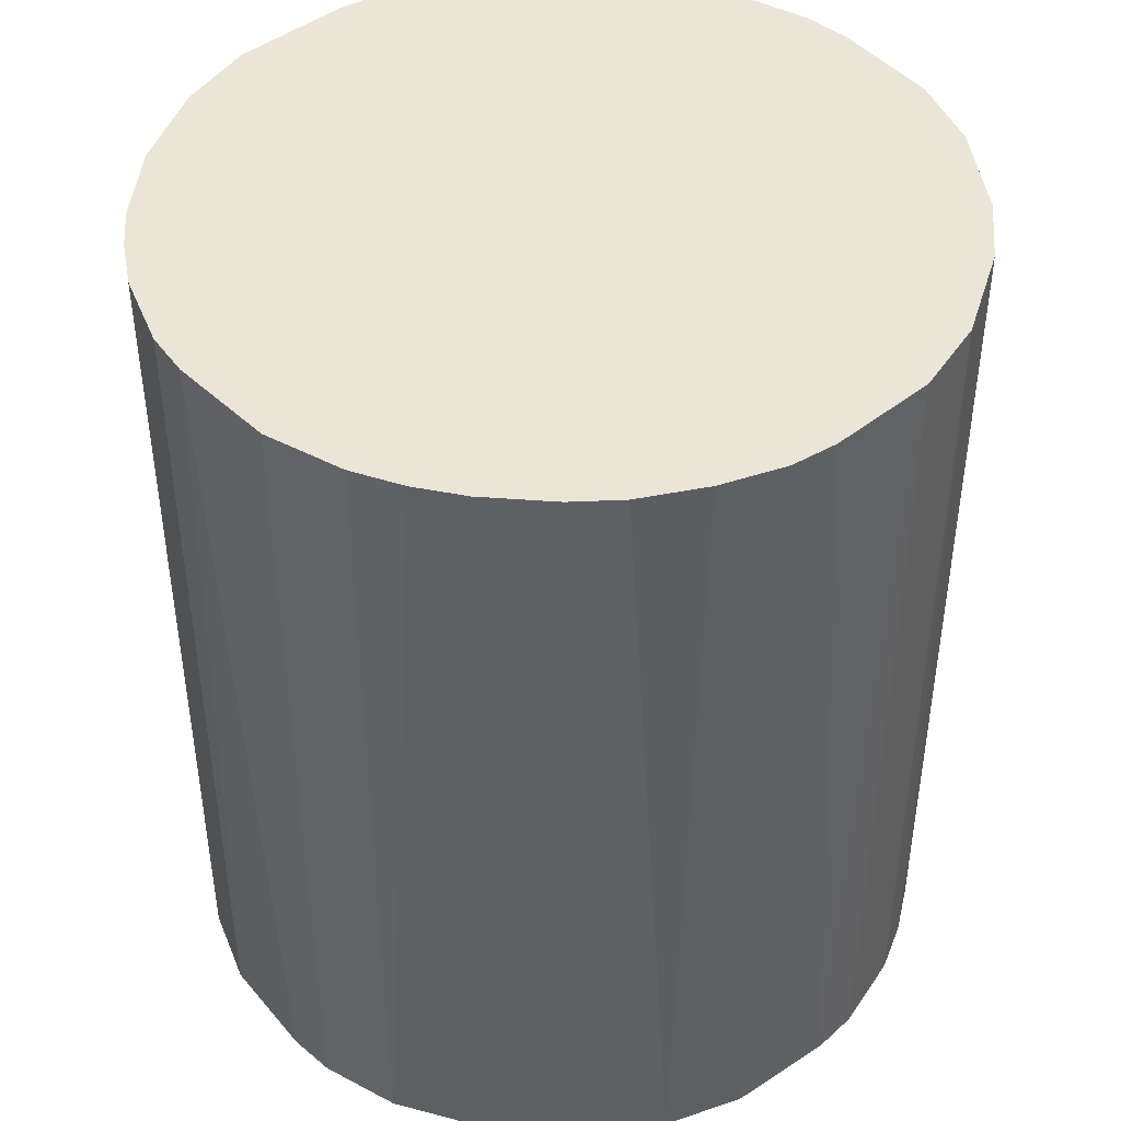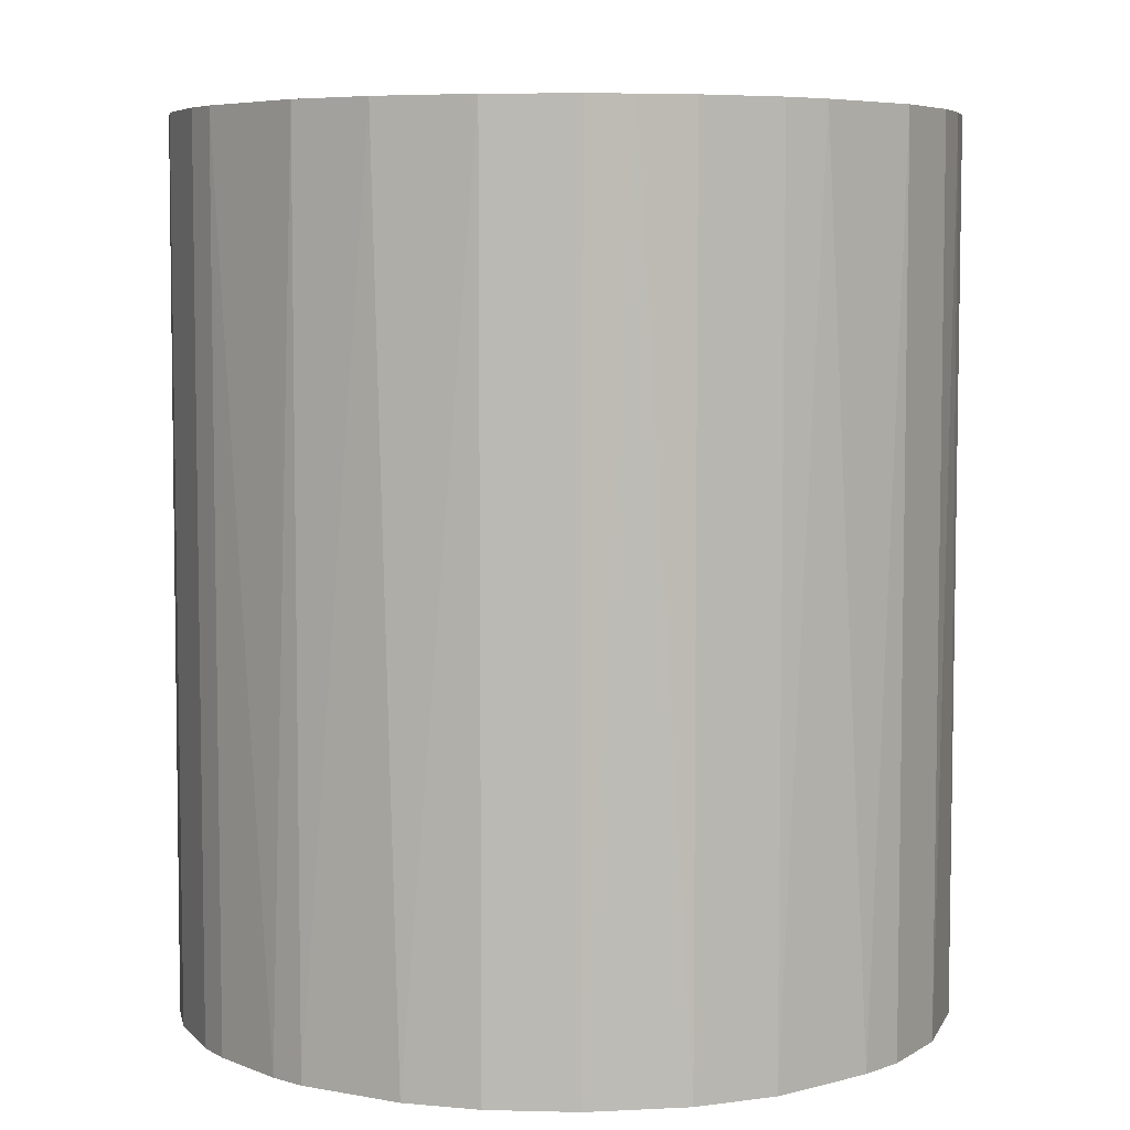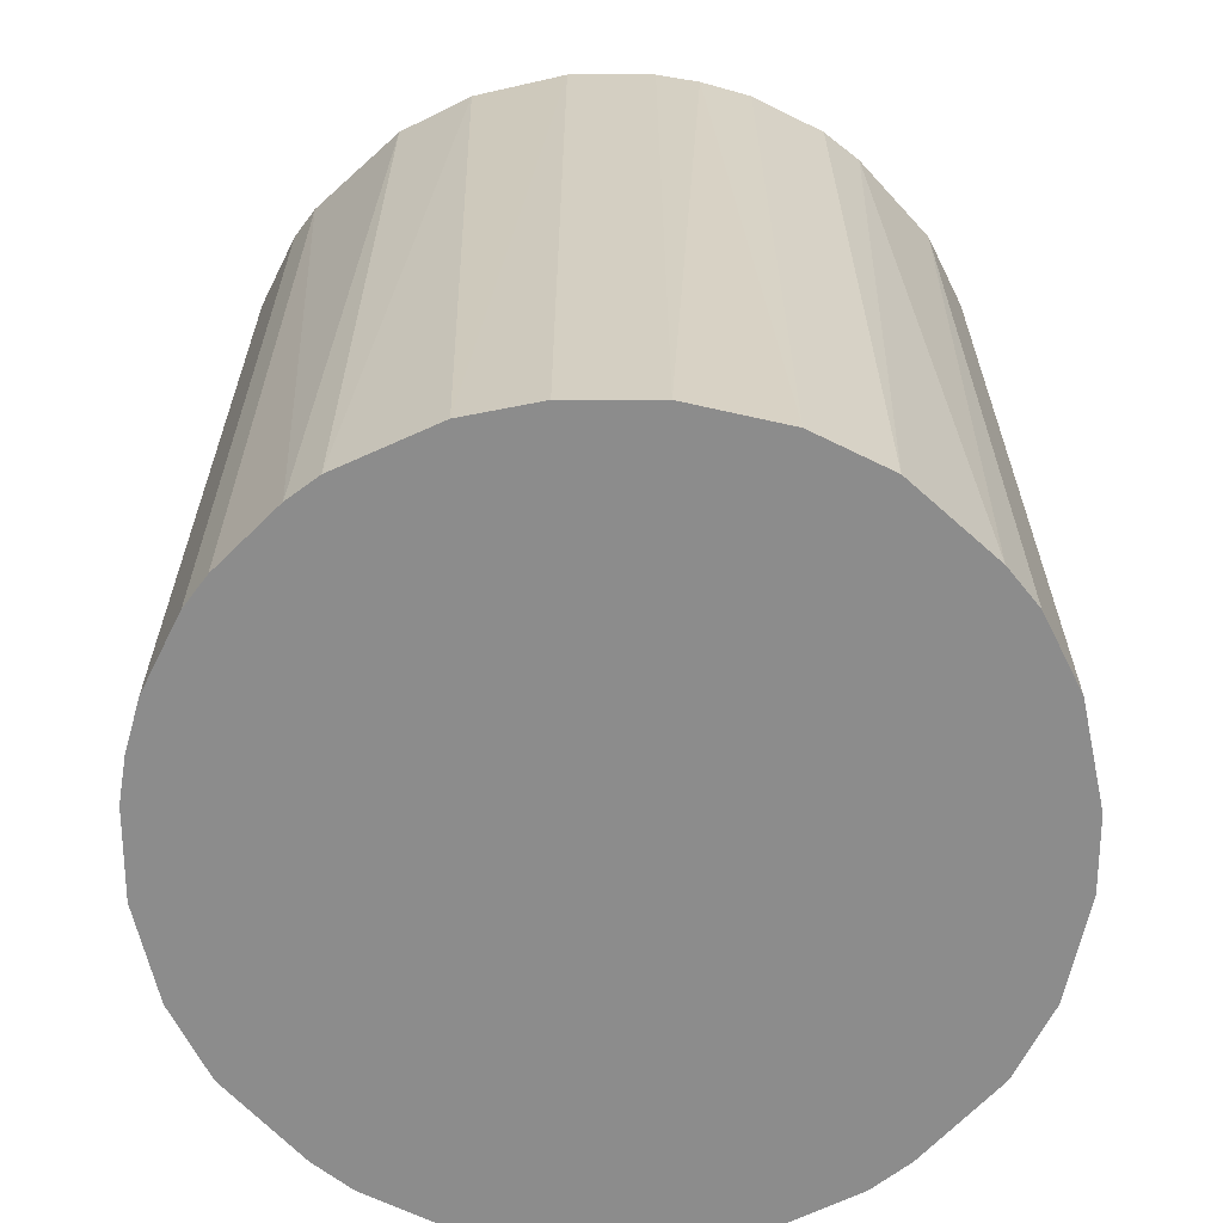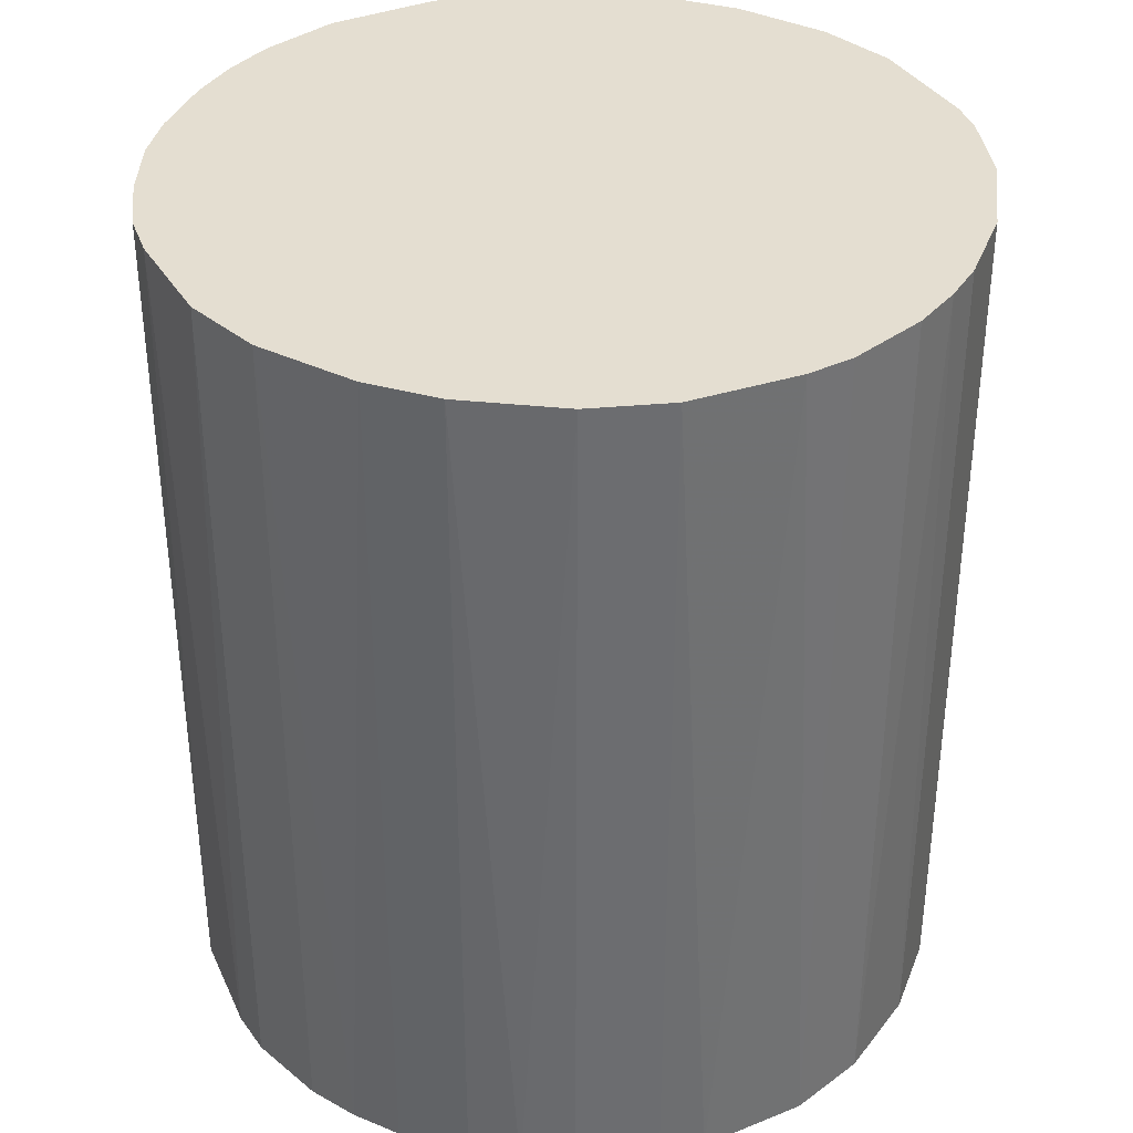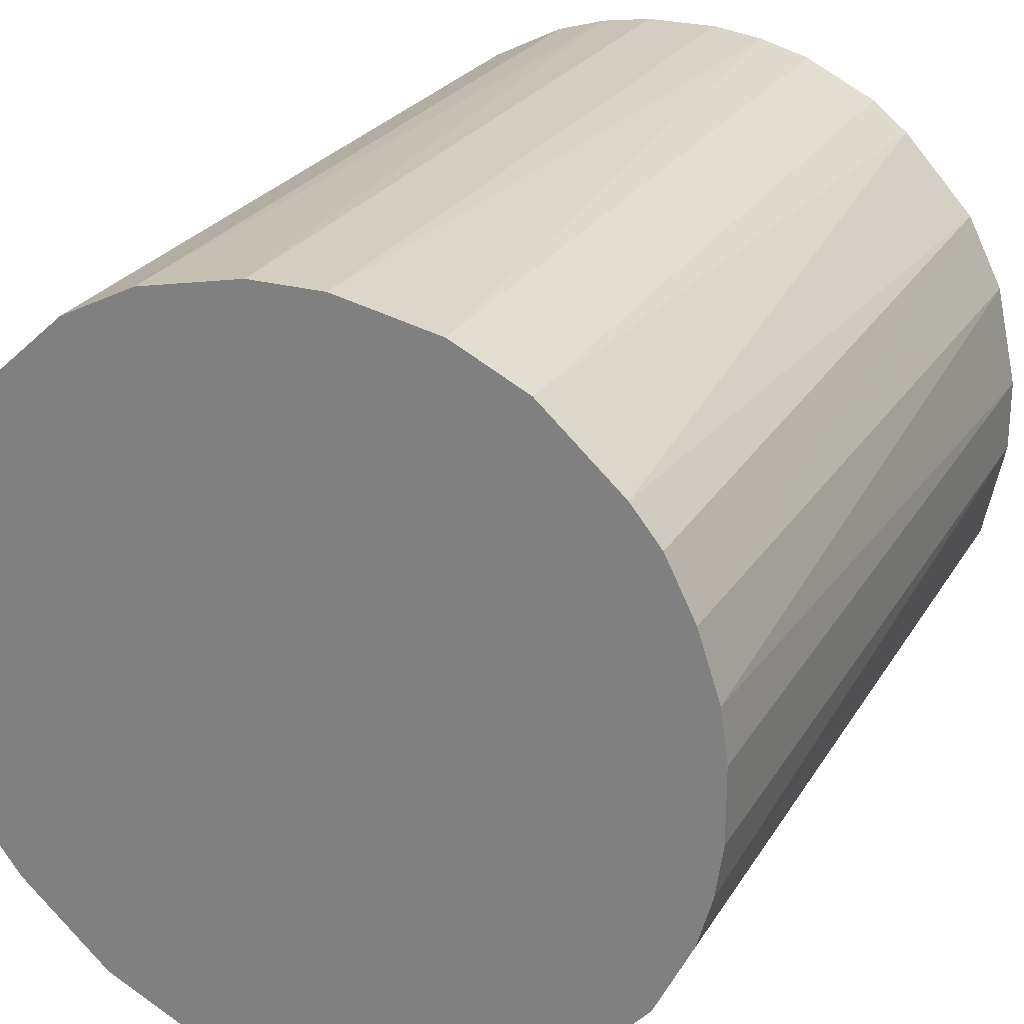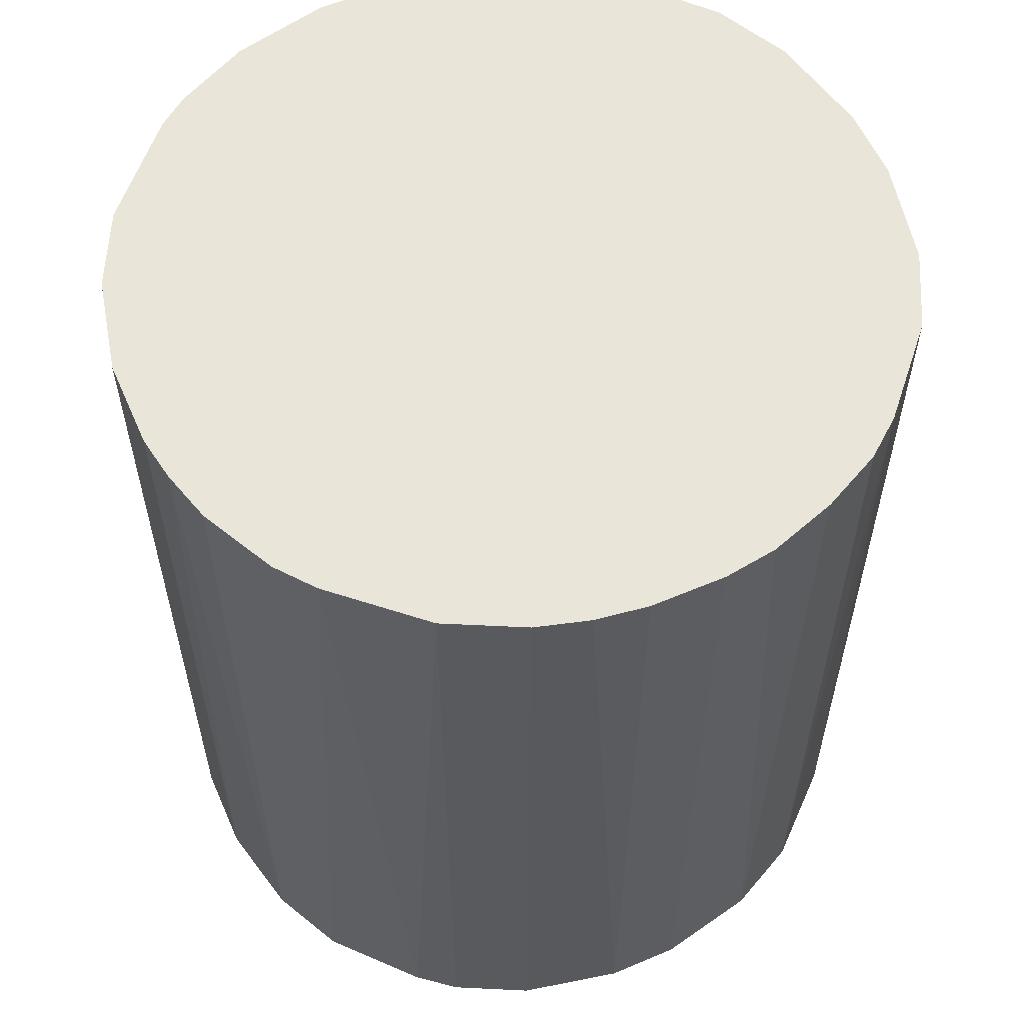
<metadata>
{"format":"obj","ext":"obj","renderer":"f3d","projection":"perspective","resolution":1024,"background":"white","views":[{"elev":44.2,"azim":95.1,"up":"+Z"},{"elev":6.1,"azim":4.3,"up":"+Z"},{"elev":-64.2,"azim":0.0,"up":"+Z"},{"elev":36.4,"azim":-160.1,"up":"+Z"},{"elev":24.9,"azim":24.1,"up":"+Y"},{"elev":58.4,"azim":66.3,"up":"+Z"}]}
</metadata>
<code>
o convex_0
v -0.03155 -0.0074 -0.03684
v 0.03222 0.003113 0.03684
v 0.0316 0.00745 0.03684
v -0.03217 -0.003688 0.03684
v -0.003071 0.03222 -0.03684
v 0.01798 -0.02722 -0.03684
v -0.003688 -0.03217 0.03684
v -0.01793 0.02727 0.03684
v 0.03037 0.01179 -0.03684
v 0.01179 0.03037 0.03684
v -0.01793 -0.02722 -0.03684
v -0.02722 0.01798 -0.03684
v 0.02727 -0.01793 0.03684
v 0.03037 -0.01174 -0.03684
v -0.02536 -0.02041 0.03684
v 0.02107 0.0248 -0.03684
v -0.03032 0.01179 0.03684
v 0.003738 -0.03217 -0.03684
v 0.01179 -0.03032 0.03684
v 0.0248 0.02107 0.03684
v -0.003071 0.03222 0.03684
v -0.01174 0.03037 -0.03684
v -0.03217 0.003737 -0.03684
v 0.007452 0.0316 -0.03684
v -0.01793 -0.02722 0.03684
v -0.02722 -0.01793 -0.03684
v -0.009879 -0.03093 -0.03684
v 0.03222 0.003113 -0.03684
v 0.0316 -0.0074 0.03684
v -0.03032 -0.01174 0.03684
v 0.02727 -0.01793 -0.03684
v 0.02107 -0.02475 0.03684
v -0.02474 0.02108 0.03684
v -0.02103 0.0248 -0.03684
v 0.02727 0.01798 -0.03684
v 0.02975 0.01303 0.03684
v 0.01798 0.02727 0.03684
v 0.01179 0.03037 -0.03684
v -0.01174 -0.03032 0.03684
v -0.01174 0.03037 0.03684
v 0.00312 0.03222 0.03684
v 0.03222 -0.003064 -0.03684
v 0.003738 -0.03217 0.03684
v -0.03217 0.003737 0.03684
v 0.01179 -0.03032 -0.03684
v -0.03032 0.01179 -0.03684
v -0.003688 -0.03217 -0.03684
v -0.02041 -0.02536 -0.03684
v 0.0248 -0.02102 -0.03684
v -0.03032 -0.01174 -0.03684
v 0.03037 -0.01174 0.03684
v -0.02722 0.01798 0.03684
v -0.01793 0.02727 -0.03684
v 0.01798 0.02727 -0.03684
v 0.01798 -0.02722 0.03684
v -0.007402 0.0316 -0.03684
v 0.02727 0.01798 0.03684
v -0.03217 -0.003688 -0.03684
v 0.00312 0.03222 -0.03684
v -0.03155 0.007456 0.03684
v -0.02722 -0.01793 0.03684
v 0.03222 -0.003064 0.03684
v 0.007452 -0.03155 0.03684
v -0.02536 -0.02041 -0.03684
f 26 48 64
f 2 3 4
f 1 5 6
f 2 4 7
f 4 3 8
f 6 5 9
f 8 3 10
f 1 6 11
f 5 1 12
f 2 7 13
f 6 9 14
f 7 4 15
f 9 5 16
f 4 8 17
f 11 6 18
f 13 7 19
f 10 3 20
f 8 10 21
f 5 12 22
f 12 1 23
f 16 5 24
f 7 15 25
f 1 11 26
f 11 18 27
f 3 2 28
f 9 3 28
f 14 9 28
f 2 13 29
f 4 1 30
f 15 4 30
f 6 14 31
f 14 13 31
f 13 19 32
f 17 8 33
f 22 12 34
f 33 8 34
f 12 33 34
f 9 16 35
f 16 20 35
f 3 9 36
f 20 3 36
f 9 35 36
f 10 20 37
f 20 16 37
f 16 24 38
f 24 10 38
f 10 37 38
f 7 25 39
f 25 11 39
f 27 7 39
f 11 27 39
f 8 21 40
f 22 8 40
f 5 21 41
f 21 10 41
f 10 24 41
f 28 2 42
f 14 28 42
f 29 14 42
f 7 18 43
f 19 7 43
f 4 17 44
f 23 4 44
f 18 6 45
f 6 19 45
f 17 12 46
f 12 23 46
f 18 7 47
f 7 27 47
f 27 18 47
f 11 25 48
f 25 15 48
f 26 11 48
f 6 31 49
f 31 13 49
f 32 6 49
f 13 32 49
f 1 26 50
f 30 1 50
f 26 30 50
f 13 14 51
f 14 29 51
f 29 13 51
f 12 17 52
f 33 12 52
f 17 33 52
f 8 22 53
f 22 34 53
f 34 8 53
f 37 16 54
f 16 38 54
f 38 37 54
f 19 6 55
f 6 32 55
f 32 19 55
f 21 5 56
f 5 22 56
f 40 21 56
f 22 40 56
f 35 20 57
f 20 36 57
f 36 35 57
f 1 4 58
f 23 1 58
f 4 23 58
f 24 5 59
f 5 41 59
f 41 24 59
f 44 17 60
f 23 44 60
f 17 46 60
f 46 23 60
f 26 15 61
f 15 30 61
f 30 26 61
f 2 29 62
f 42 2 62
f 29 42 62
f 43 18 63
f 19 43 63
f 18 45 63
f 45 19 63
f 15 26 64
f 48 15 64

</code>
